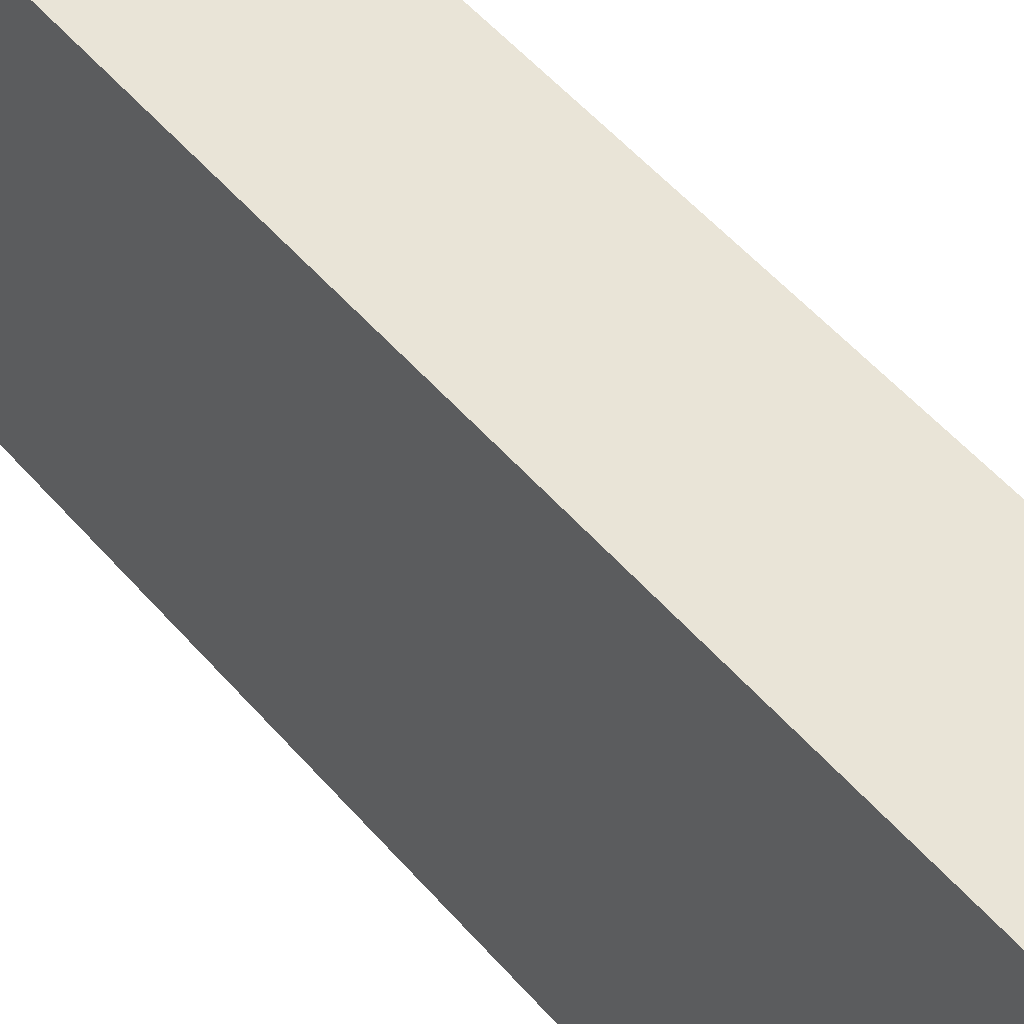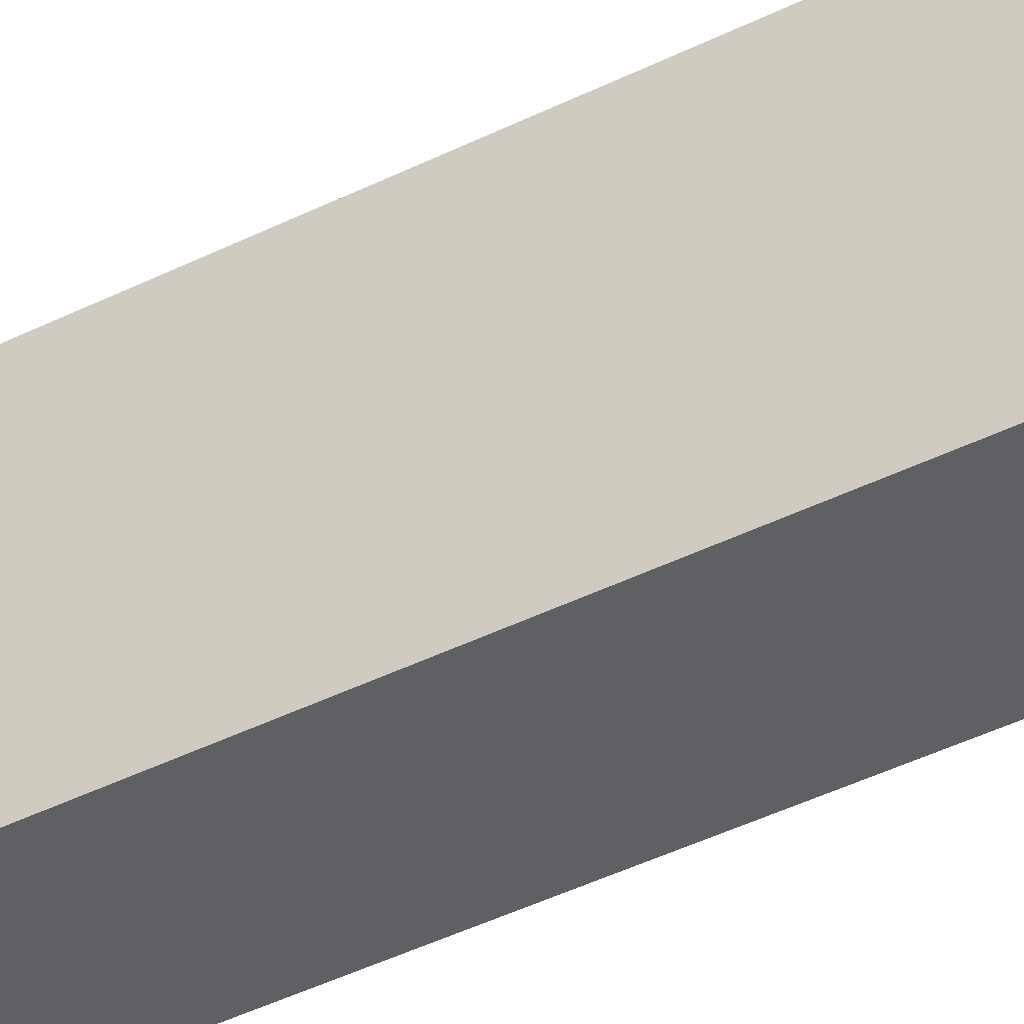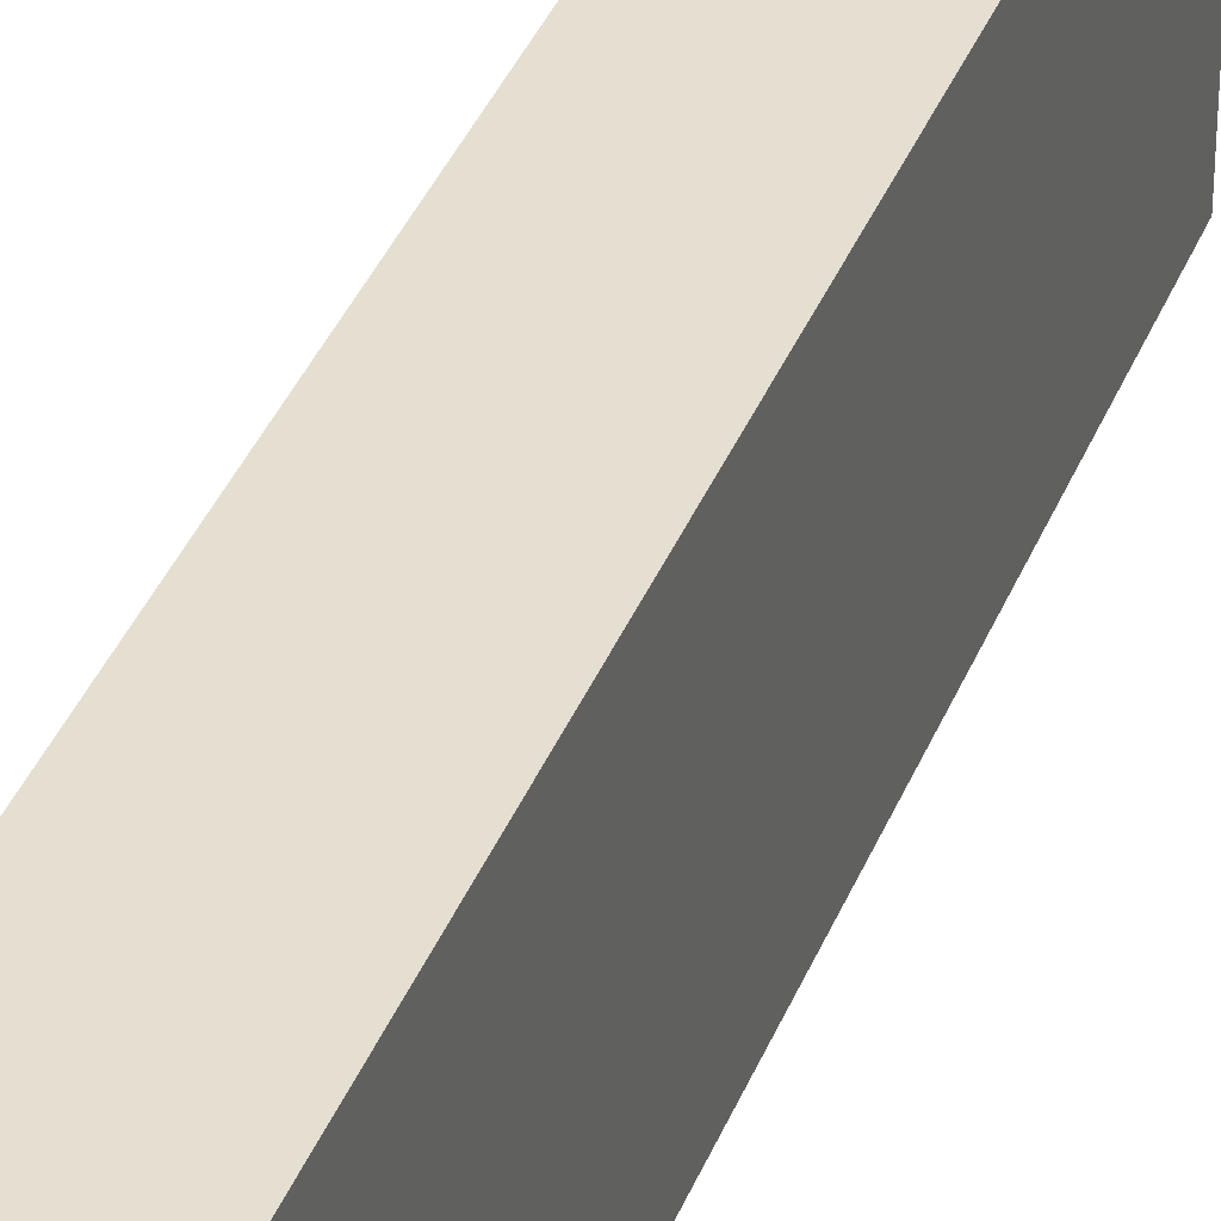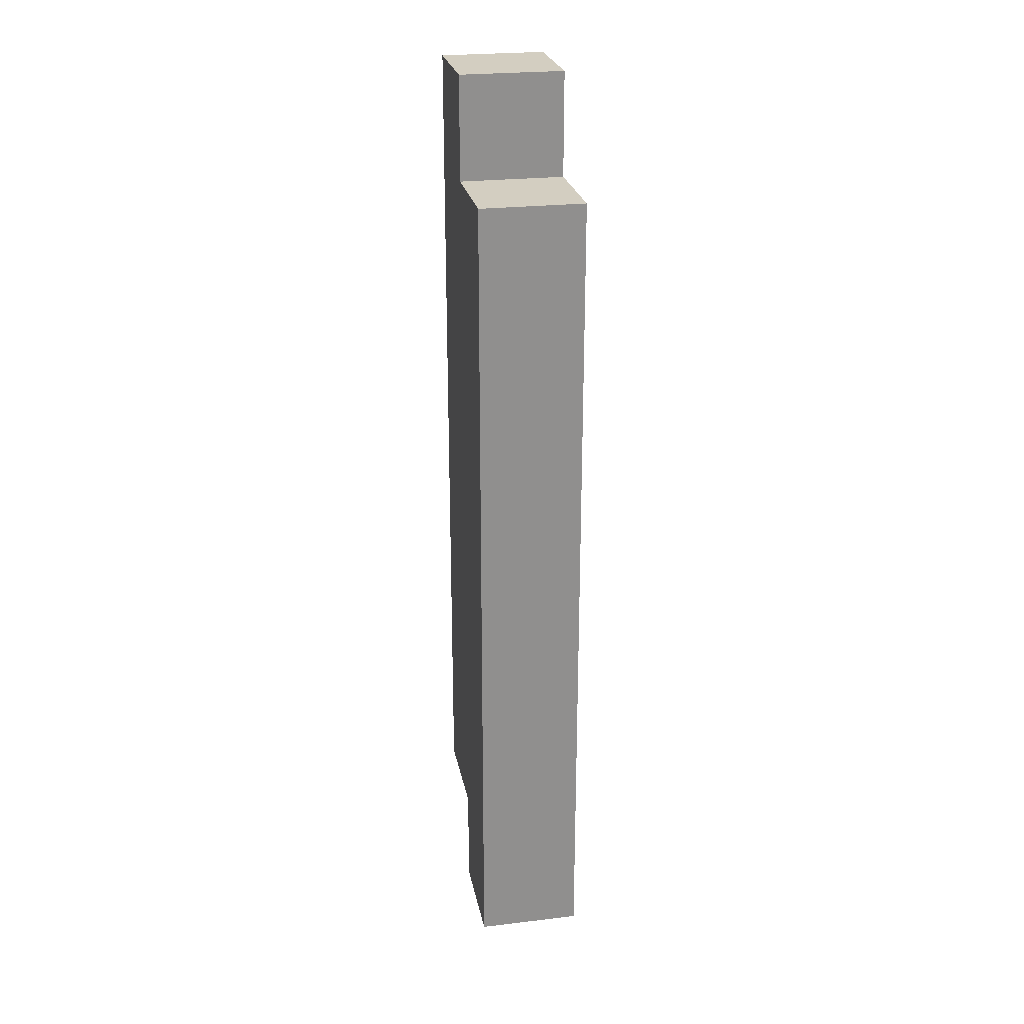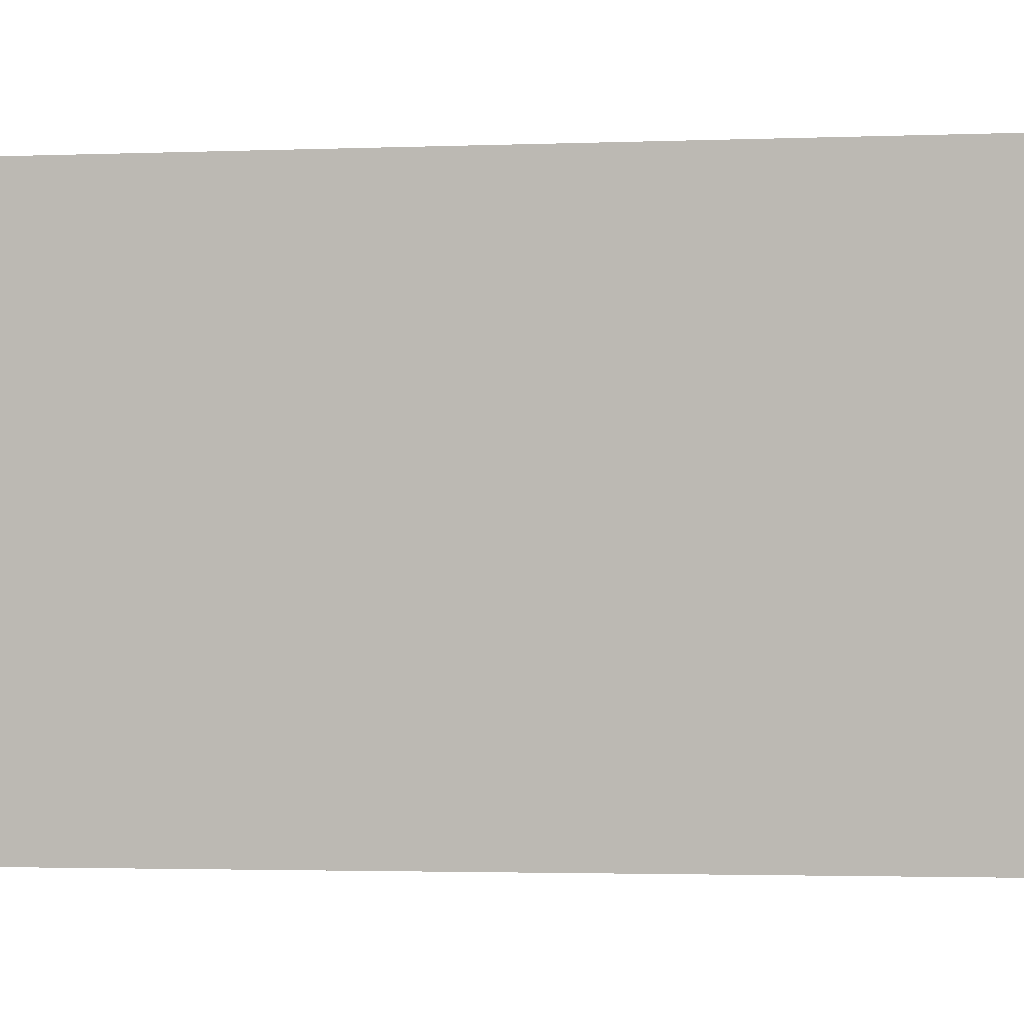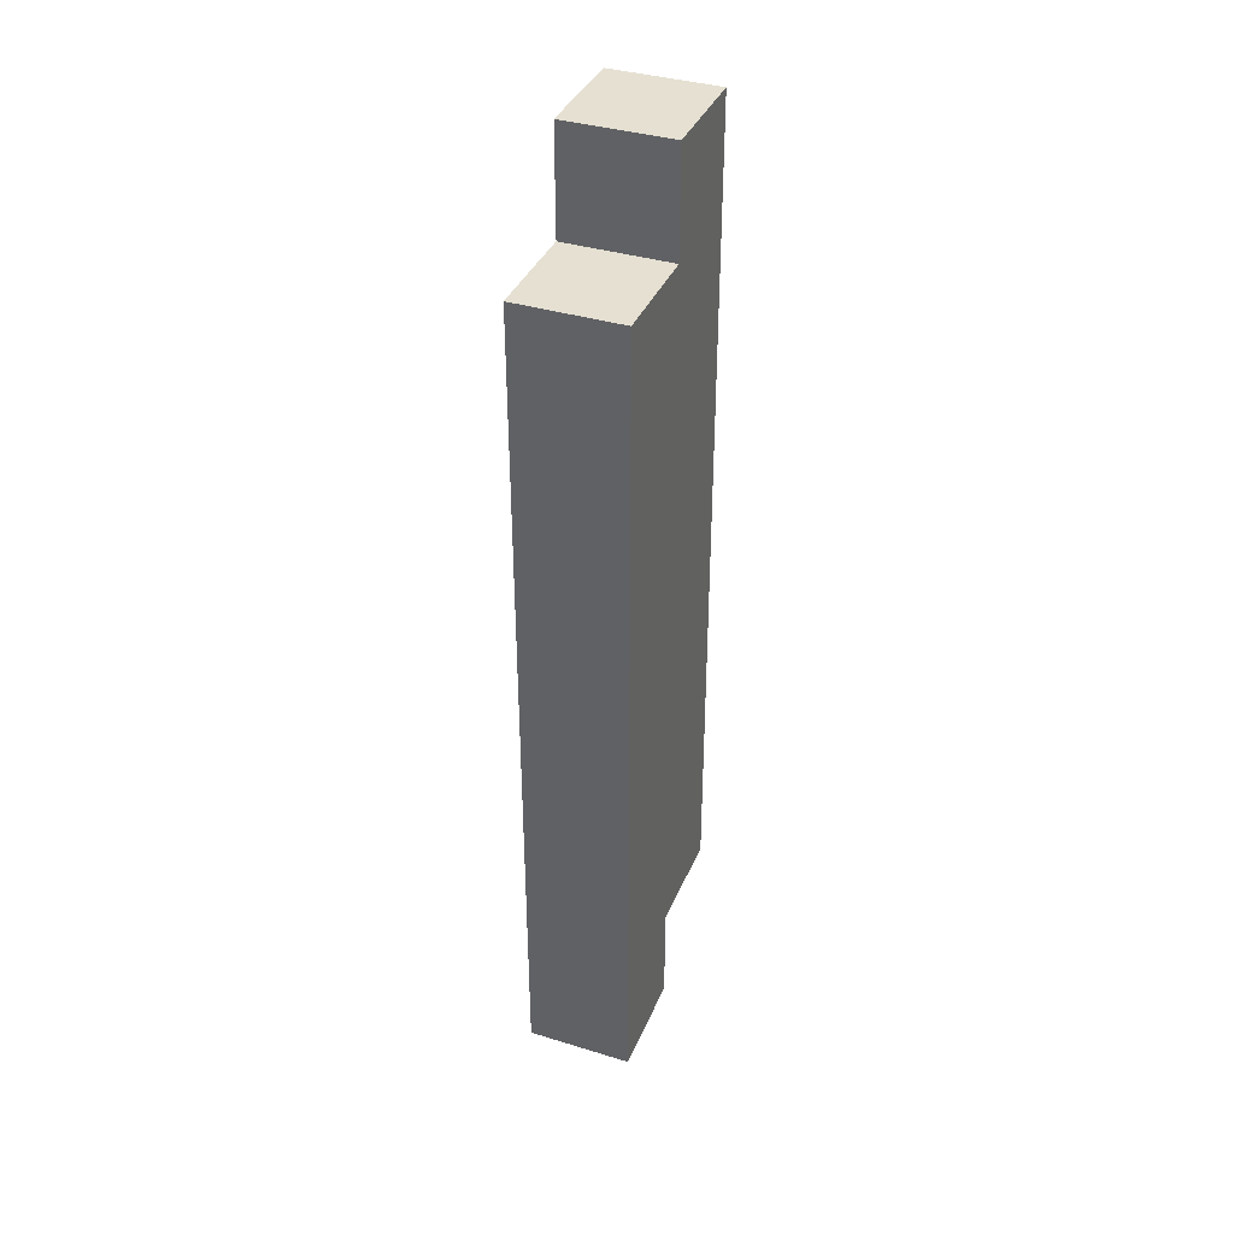
<metadata>
{"format":"obj","ext":"obj","renderer":"f3d","projection":"perspective","resolution":1024,"background":"white","views":[{"elev":43.3,"azim":-35.4,"up":"+Y"},{"elev":-45.0,"azim":119.7,"up":"+Y"},{"elev":37.4,"azim":20.1,"up":"+Y"},{"elev":25.0,"azim":169.2,"up":"+Z"},{"elev":-1.2,"azim":106.2,"up":"+Y"},{"elev":37.8,"azim":-158.7,"up":"+Z"}]}
</metadata>
<code>
o CamoJet_Fin2_R
v -0.05 -0.1 0.45
v -0.05 -0.1 -0.05
v -0.05 -0.1 -0.35
v -0.05 0 0.45
v -0.05 0 0.35
v -0.05 0 -0.05
v -0.05 0 -0.35
v -0.05 0 -0.45
v -0.05 0.1 0.35
v -0.05 0.1 -0.45
v 0.05 -0.1 0.45
v 0.05 -0.1 -0.05
v 0.05 -0.1 -0.35
v 0.05 0 0.45
v 0.05 0 0.35
v 0.05 0 -0.05
v 0.05 0 -0.35
v 0.05 0 -0.45
v 0.05 0.1 0.35
v 0.05 0.1 -0.45
v -0.05 -0.1 0.45
v -0.05 0 0.45
v 0.05 -0.1 0.45
v 0.05 0 0.45
v -0.05 0 0.35
v -0.05 0.1 0.35
v 0.05 0 0.35
v 0.05 0.1 0.35
v -0.05 -0.1 -0.35
v -0.05 0 -0.35
v 0.05 -0.1 -0.35
v 0.05 0 -0.35
v -0.05 0 -0.45
v -0.05 0.1 -0.45
v 0.05 0 -0.45
v 0.05 0.1 -0.45
v -0.05 -0.1 0.45
v 0.05 -0.1 0.45
v -0.05 -0.1 -0.05
v 0.05 -0.1 -0.05
v -0.05 -0.1 -0.35
v 0.05 -0.1 -0.35
v -0.05 0 -0.35
v 0.05 0 -0.35
v -0.05 0 -0.45
v 0.05 0 -0.45
v -0.05 0 0.45
v 0.05 0 0.45
v -0.05 0 0.35
v 0.05 0 0.35
v -0.05 0.1 0.35
v 0.05 0.1 0.35
v -0.05 0.1 -0.45
v 0.05 0.1 -0.45
f 4 2 1
f 5 2 4
f 6 3 2
f 6 2 5
f 7 3 6
f 9 8 7
f 9 7 6
f 9 6 5
f 10 8 9
f 11 12 14
f 14 12 15
f 12 13 16
f 15 12 16
f 16 13 17
f 17 18 19
f 16 17 19
f 15 16 19
f 19 18 20
f 23 22 21
f 24 22 23
f 27 26 25
f 28 26 27
f 29 30 31
f 31 30 32
f 33 34 35
f 35 34 36
f 39 38 37
f 40 38 39
f 41 40 39
f 42 40 41
f 45 44 43
f 46 44 45
f 47 48 49
f 49 48 50
f 51 52 53
f 53 52 54

</code>
